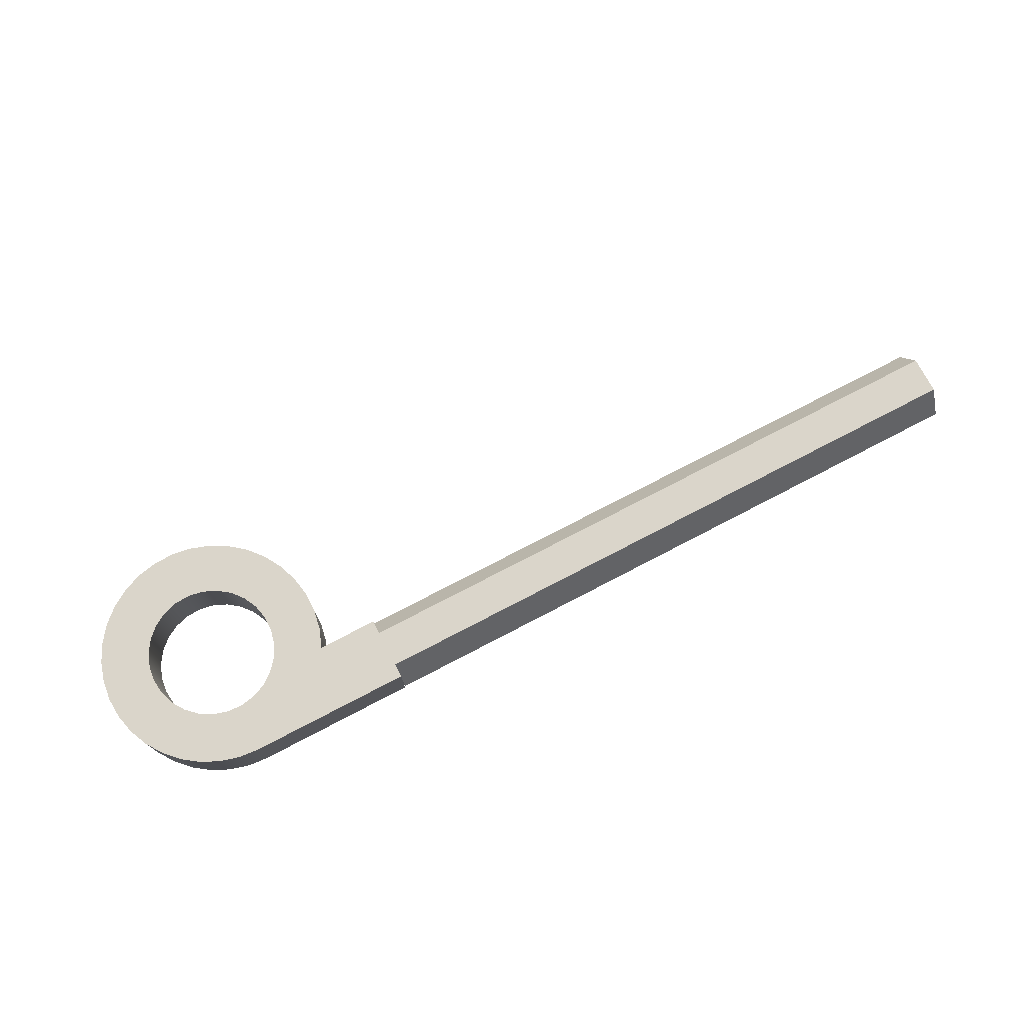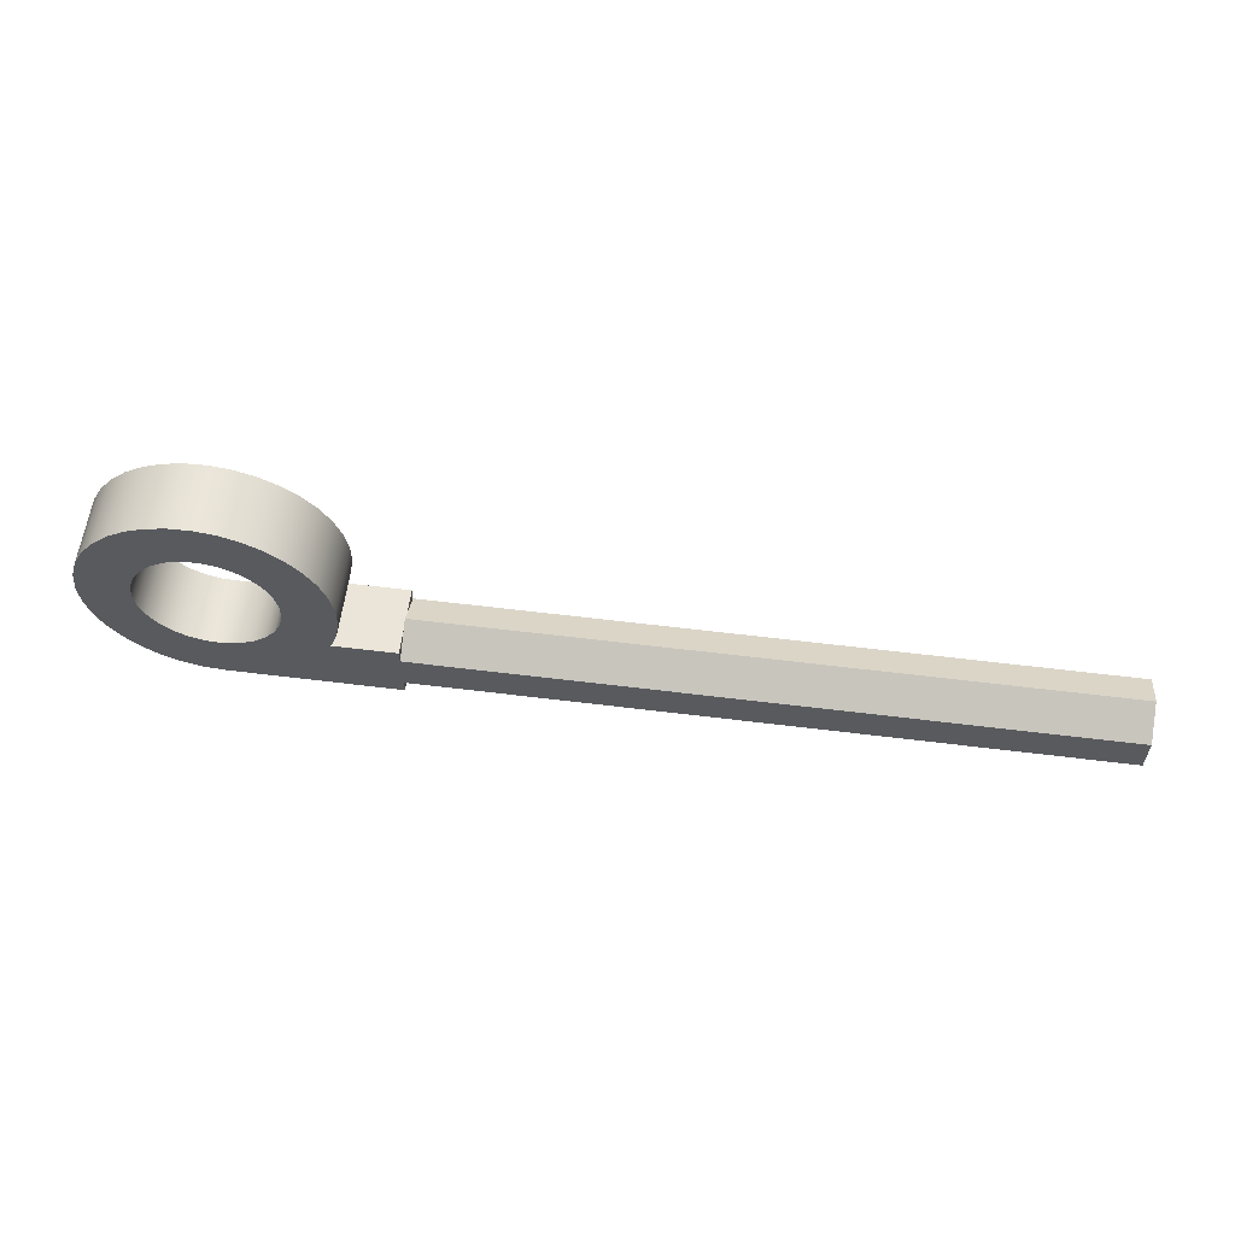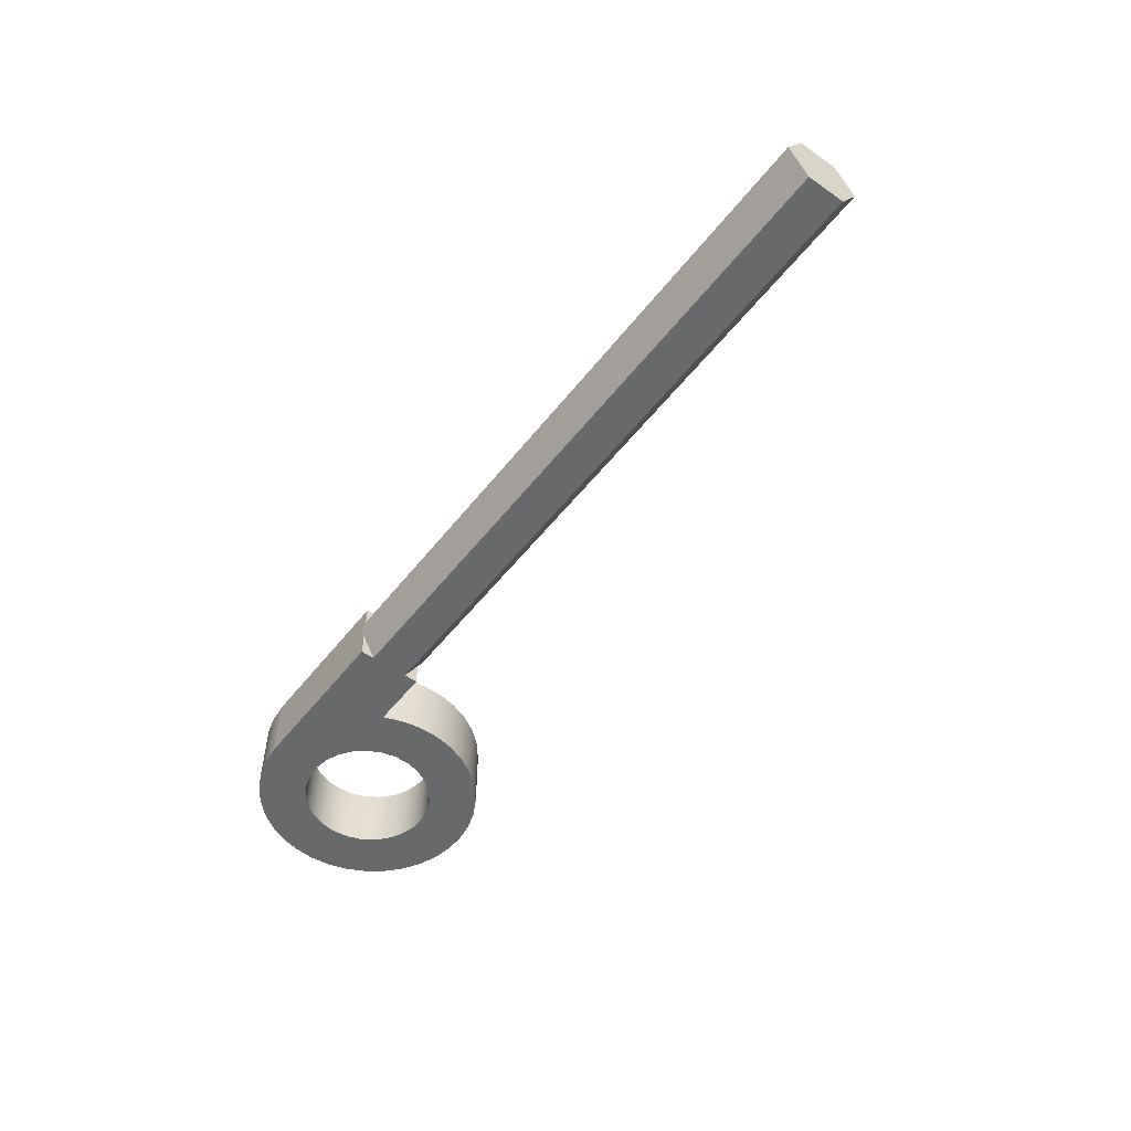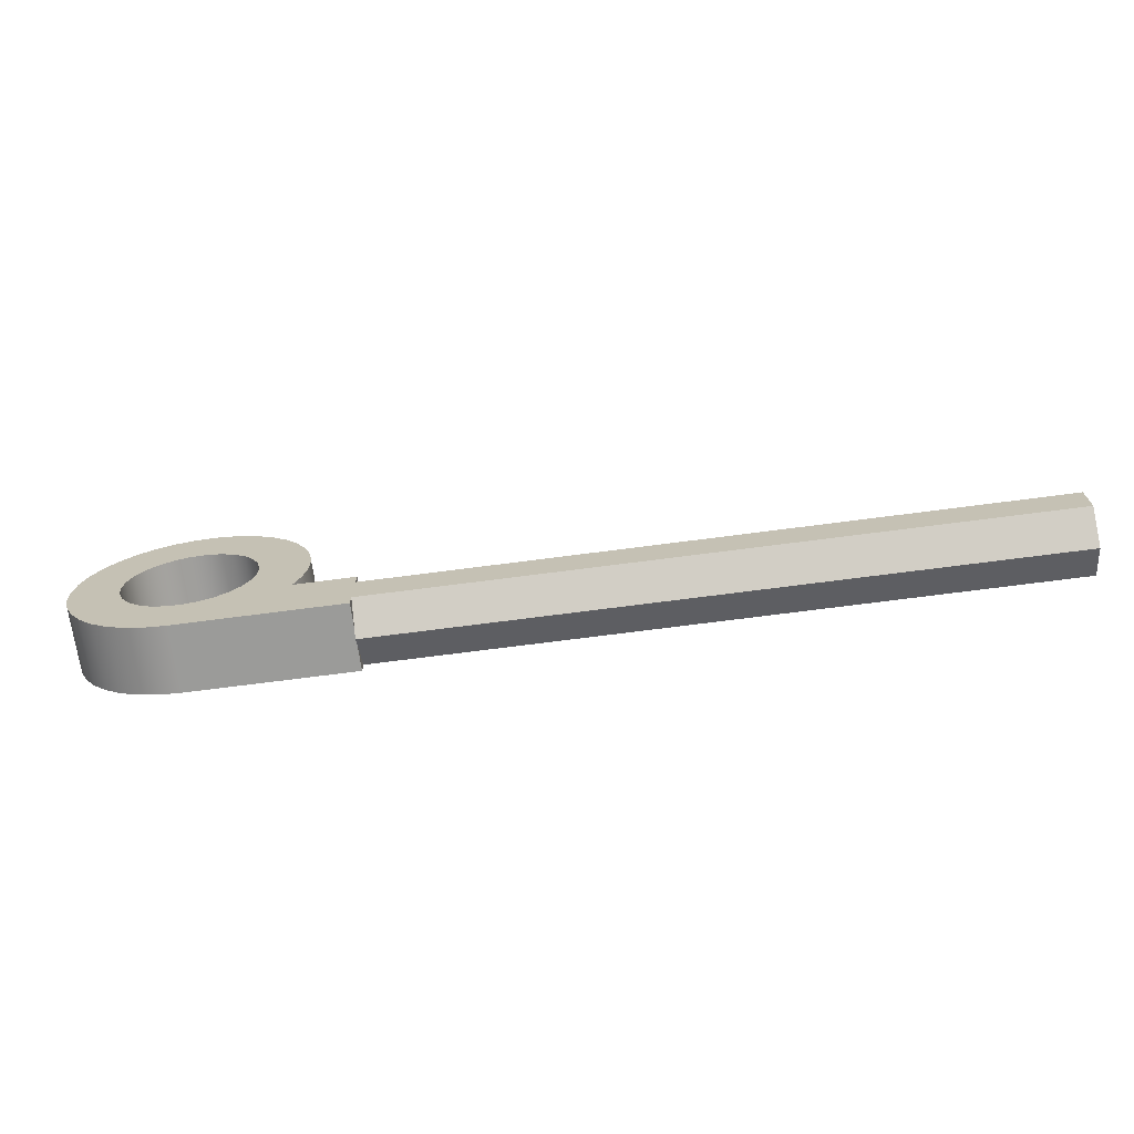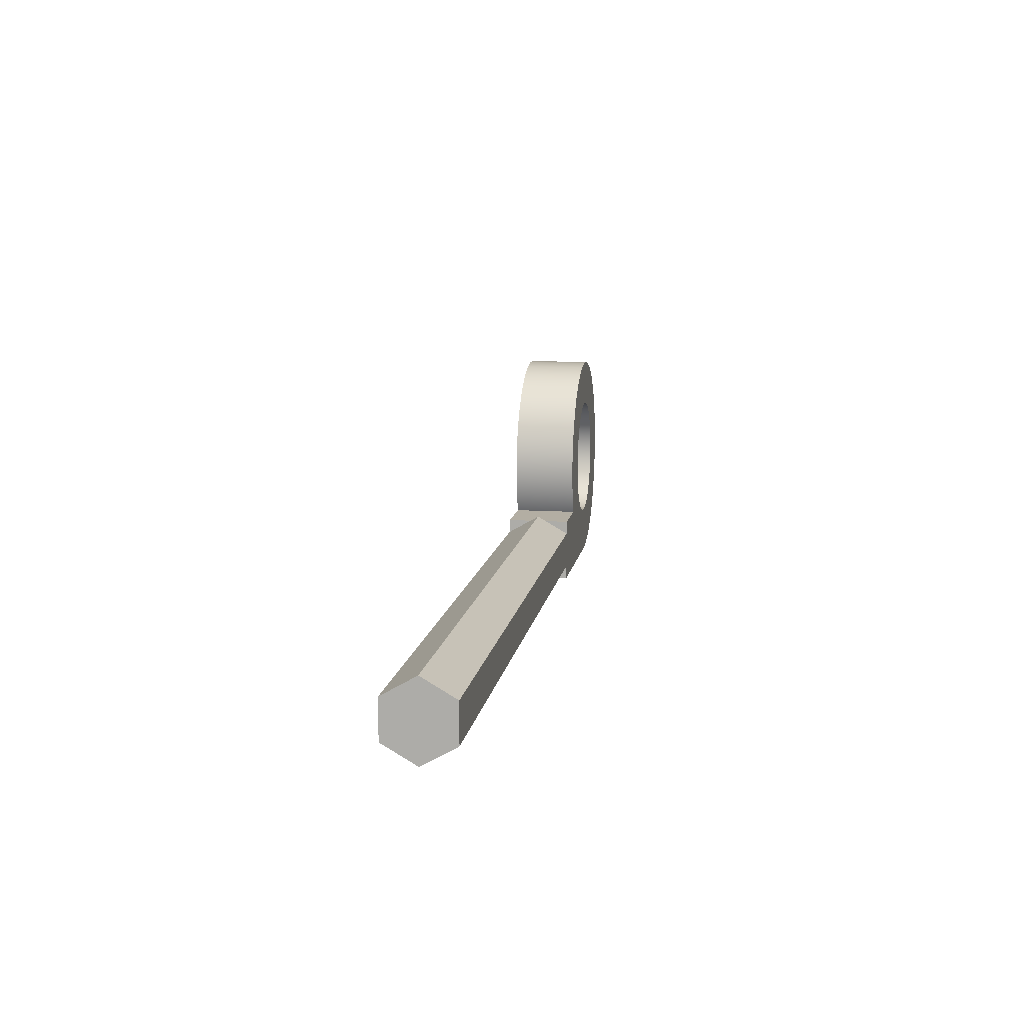
<metadata>
{"format":"obj","ext":"obj","renderer":"f3d","projection":"perspective","resolution":1024,"background":"white","views":[{"elev":74.2,"azim":-27.6,"up":"+Z"},{"elev":58.8,"azim":7.3,"up":"+Y"},{"elev":-52.6,"azim":53.0,"up":"+Z"},{"elev":-69.6,"azim":7.5,"up":"+Y"},{"elev":11.0,"azim":99.1,"up":"+Y"}]}
</metadata>
<code>
v 0.5 -0.15 0
v 0.5 -0.15 0.07322
v 0.5 -0.1923 -4.163e-17
v 0.5 -0.15 0.1268
v 0.5 -0.15 0.2
v 0.5 -0.1923 0.2
v 0.5 -0.35 0.2
v 0.5 -0.35 0.1268
v 0.5 -0.3077 0.2
v 0.5 -0.35 0.07322
v 0.5 -0.35 0
v 0.5 -0.3077 -2.776e-17
v 0.5 -0.15 0.07322
v 0.5 -0.15 0
v 0.3162 -0.15 0
v 0.3162 -0.15 0.2
v 0.5 -0.15 0.2
v 0.5 -0.15 0.1268
v 2.5 -0.1923 0.2
v 2.5 -0.1345 0.1
v 0.5 -0.1345 0.1
v 0.5 -0.15 0.1268
v 0.5 -0.1923 0.2
v 2.5 -0.1345 0.1
v 2.5 -0.1923 -4.163e-17
v 0.5 -0.1923 -4.163e-17
v 0.5 -0.15 0.07322
v 0.5 -0.1345 0.1
v 0.5 -0.1345 0.1
v 0.5 -0.15 0.07322
v 0.5 -0.15 0.1268
v 2.5 -0.3077 -2.776e-17
v 2.5 -0.3655 0.1
v 0.5 -0.3655 0.1
v 0.5 -0.35 0.07322
v 0.5 -0.3077 -2.776e-17
v 2.5 -0.3655 0.1
v 2.5 -0.3077 0.2
v 0.5 -0.3077 0.2
v 0.5 -0.35 0.1268
v 0.5 -0.3655 0.1
v 0.5 -0.3655 0.1
v 0.5 -0.35 0.1268
v 0.5 -0.35 0.07322
v -0.2 -2.449e-17 0.2
v -0.1946 -0.04612 0.2
v -0.1787 -0.08976 0.2
v -0.1532 -0.1286 0.2
v -0.1194 -0.1604 0.2
v -0.07922 -0.1836 0.2
v -0.03473 -0.197 0.2
v 0.01163 -0.1997 0.2
v 0.05736 -0.1916 0.2
v 0.1 -0.1732 0.2
v 0.1372 -0.1455 0.2
v 0.1671 -0.1099 0.2
v 0.1879 -0.0684 0.2
v 0.1986 -0.02322 0.2
v 0.1986 0.02322 0.2
v 0.1879 0.0684 0.2
v 0.1671 0.1099 0.2
v 0.1372 0.1455 0.2
v 0.1 0.1732 0.2
v 0.05736 0.1916 0.2
v 0.01163 0.1997 0.2
v -0.03473 0.197 0.2
v -0.07922 0.1836 0.2
v -0.1194 0.1604 0.2
v -0.1532 0.1286 0.2
v -0.1787 0.08976 0.2
v -0.1946 0.04612 0.2
v -0.2 -2.449e-17 0
v -0.1946 0.04612 0
v -0.1787 0.08976 0
v -0.1532 0.1286 0
v -0.1194 0.1604 0
v -0.07922 0.1836 0
v -0.03473 0.197 0
v 0.01163 0.1997 0
v 0.05736 0.1916 0
v 0.1 0.1732 0
v 0.1372 0.1455 0
v 0.1671 0.1099 0
v 0.1879 0.0684 0
v 0.1986 0.02322 0
v 0.1986 -0.02322 0
v 0.1879 -0.0684 0
v 0.1671 -0.1099 0
v 0.1372 -0.1455 0
v 0.1 -0.1732 0
v 0.05736 -0.1916 0
v 0.01163 -0.1997 0
v -0.03473 -0.197 0
v -0.07922 -0.1836 0
v -0.1194 -0.1604 0
v -0.1532 -0.1286 0
v -0.1787 -0.08976 0
v -0.1946 -0.04612 0
v -0.2 -2.449e-17 0.2
v -0.2 -2.449e-17 0
v 2.5 -0.1923 -4.163e-17
v 2.5 -0.1345 0.1
v 2.5 -0.1923 0.2
v 2.5 -0.3077 0.2
v 2.5 -0.3655 0.1
v 2.5 -0.3077 -2.776e-17
v 0.5 -0.35 0.1268
v 0.5 -0.35 0.2
v 0 -0.35 0.2
v 0 -0.35 0
v 0.5 -0.35 0
v 0.5 -0.35 0.07322
v 0.3162 -0.15 0
v 0.3378 -0.09171 0
v 0.3487 -0.03054 0
v 0.3486 0.0316 0
v 0.3375 0.09275 0
v 0.3158 0.151 0
v 0.2841 0.2044 0
v 0.2435 0.2515 0
v 0.1952 0.2905 0
v 0.1407 0.3205 0
v 0.08184 0.3403 0
v 0.02037 0.3494 0
v -0.04174 0.3475 0
v -0.1025 0.3347 0
v -0.1601 0.3113 0
v -0.2126 0.278 0
v -0.2584 0.2361 0
v -0.2961 0.1866 0
v -0.3244 0.1313 0
v -0.3426 0.0719 0
v -0.3499 0.01019 0
v -0.3462 -0.05184 0
v -0.3315 -0.1122 0
v -0.3065 -0.1691 0
v -0.2717 -0.2206 0
v -0.2284 -0.2652 0
v -0.1779 -0.3014 0
v -0.1218 -0.3281 0
v -0.06189 -0.3445 0
v 0 -0.35 0
v 0 -0.35 0.2
v -0.06189 -0.3445 0.2
v -0.1218 -0.3281 0.2
v -0.1779 -0.3014 0.2
v -0.2284 -0.2652 0.2
v -0.2717 -0.2206 0.2
v -0.3065 -0.1691 0.2
v -0.3315 -0.1122 0.2
v -0.3462 -0.05184 0.2
v -0.3499 0.01019 0.2
v -0.3426 0.0719 0.2
v -0.3244 0.1313 0.2
v -0.2961 0.1866 0.2
v -0.2584 0.2361 0.2
v -0.2126 0.278 0.2
v -0.1601 0.3113 0.2
v -0.1025 0.3347 0.2
v -0.04174 0.3475 0.2
v 0.02037 0.3494 0.2
v 0.08184 0.3403 0.2
v 0.1407 0.3205 0.2
v 0.1952 0.2905 0.2
v 0.2435 0.2515 0.2
v 0.2841 0.2044 0.2
v 0.3158 0.151 0.2
v 0.3375 0.09275 0.2
v 0.3486 0.0316 0.2
v 0.3487 -0.03054 0.2
v 0.3378 -0.09171 0.2
v 0.3162 -0.15 0.2
v 0.5 -0.1923 0.2
v 0.5 -0.15 0.2
v 0.3162 -0.15 0.2
v 0.3378 -0.09171 0.2
v 0.3487 -0.03054 0.2
v 0.3486 0.0316 0.2
v 0.3375 0.09275 0.2
v 0.3158 0.151 0.2
v 0.2841 0.2044 0.2
v 0.2435 0.2515 0.2
v 0.1952 0.2905 0.2
v 0.1407 0.3205 0.2
v 0.08184 0.3403 0.2
v 0.02037 0.3494 0.2
v -0.04174 0.3475 0.2
v -0.1025 0.3347 0.2
v -0.1601 0.3113 0.2
v -0.2126 0.278 0.2
v -0.2584 0.2361 0.2
v -0.2961 0.1866 0.2
v -0.3244 0.1313 0.2
v -0.3426 0.0719 0.2
v -0.3499 0.01019 0.2
v -0.3462 -0.05184 0.2
v -0.3315 -0.1122 0.2
v -0.3065 -0.1691 0.2
v -0.2717 -0.2206 0.2
v -0.2284 -0.2652 0.2
v -0.1779 -0.3014 0.2
v -0.1218 -0.3281 0.2
v -0.06189 -0.3445 0.2
v 0 -0.35 0.2
v 0.5 -0.35 0.2
v 0.5 -0.3077 0.2
v 2.5 -0.3077 0.2
v 2.5 -0.1923 0.2
v -0.2 -2.449e-17 0.2
v -0.1946 0.04612 0.2
v -0.1787 0.08976 0.2
v -0.1532 0.1286 0.2
v -0.1194 0.1604 0.2
v -0.07922 0.1836 0.2
v -0.03473 0.197 0.2
v 0.01163 0.1997 0.2
v 0.05736 0.1916 0.2
v 0.1 0.1732 0.2
v 0.1372 0.1455 0.2
v 0.1671 0.1099 0.2
v 0.1879 0.0684 0.2
v 0.1986 0.02322 0.2
v 0.1986 -0.02322 0.2
v 0.1879 -0.0684 0.2
v 0.1671 -0.1099 0.2
v 0.1372 -0.1455 0.2
v 0.1 -0.1732 0.2
v 0.05736 -0.1916 0.2
v 0.01163 -0.1997 0.2
v -0.03473 -0.197 0.2
v -0.07922 -0.1836 0.2
v -0.1194 -0.1604 0.2
v -0.1532 -0.1286 0.2
v -0.1787 -0.08976 0.2
v -0.1946 -0.04612 0.2
v 0.5 -0.1923 -4.163e-17
v 2.5 -0.1923 -4.163e-17
v 2.5 -0.3077 -2.776e-17
v 0.5 -0.3077 -2.776e-17
v 0.5 -0.35 0
v 0 -0.35 0
v -0.06189 -0.3445 0
v -0.1218 -0.3281 0
v -0.1779 -0.3014 0
v -0.2284 -0.2652 0
v -0.2717 -0.2206 0
v -0.3065 -0.1691 0
v -0.3315 -0.1122 0
v -0.3462 -0.05184 0
v -0.3499 0.01019 0
v -0.3426 0.0719 0
v -0.3244 0.1313 0
v -0.2961 0.1866 0
v -0.2584 0.2361 0
v -0.2126 0.278 0
v -0.1601 0.3113 0
v -0.1025 0.3347 0
v -0.04174 0.3475 0
v 0.02037 0.3494 0
v 0.08184 0.3403 0
v 0.1407 0.3205 0
v 0.1952 0.2905 0
v 0.2435 0.2515 0
v 0.2841 0.2044 0
v 0.3158 0.151 0
v 0.3375 0.09275 0
v 0.3486 0.0316 0
v 0.3487 -0.03054 0
v 0.3378 -0.09171 0
v 0.3162 -0.15 0
v 0.5 -0.15 0
v -0.2 -2.449e-17 0
v -0.1946 -0.04612 0
v -0.1787 -0.08976 0
v -0.1532 -0.1286 0
v -0.1194 -0.1604 0
v -0.07922 -0.1836 0
v -0.03473 -0.197 0
v 0.01163 -0.1997 0
v 0.05736 -0.1916 0
v 0.1 -0.1732 0
v 0.1372 -0.1455 0
v 0.1671 -0.1099 0
v 0.1879 -0.0684 0
v 0.1986 -0.02322 0
v 0.1986 0.02322 0
v 0.1879 0.0684 0
v 0.1671 0.1099 0
v 0.1372 0.1455 0
v 0.1 0.1732 0
v 0.05736 0.1916 0
v 0.01163 0.1997 0
v -0.03473 0.197 0
v -0.07922 0.1836 0
v -0.1194 0.1604 0
v -0.1532 0.1286 0
v -0.1787 0.08976 0
v -0.1946 0.04612 0
g 7da0cabe-e37d-11ea-90e0-54bf646e7e1f
f 1 2 3
g 7da2c676-e37d-11ea-b57f-54bf646e7e1f
f 4 5 6
g 7da49b24-e37d-11ea-994d-54bf646e7e1f
f 7 8 9
g 7da67006-e37d-11ea-b235-54bf646e7e1f
f 10 11 12
g 7ce06126-e37d-11ea-aec2-54bf646e7e1f
f 14 15 13
f 13 15 18
f 18 15 16
f 18 16 17
g 7d3c8abe-e37d-11ea-833d-54bf646e7e1f
f 23 19 22
f 22 19 20
f 22 20 21
g 7d3e384c-e37d-11ea-9cee-54bf646e7e1f
f 28 24 27
f 27 24 25
f 27 25 26
g 7d3f981e-e37d-11ea-b851-54bf646e7e1f
f 29 30 31
g 7d411ec0-e37d-11ea-af72-54bf646e7e1f
f 36 32 35
f 35 32 33
f 35 33 34
g 7d427e40-e37d-11ea-9a90-54bf646e7e1f
f 41 37 40
f 40 37 38
f 40 38 39
g 7d4404d8-e37d-11ea-92f0-54bf646e7e1f
f 42 43 44
g 7cdf287e-e37d-11ea-a70a-54bf646e7e1f
f 46 98 45
f 45 98 100
f 99 72 71
f 71 72 73
f 71 73 70
f 70 73 74
f 70 74 69
f 69 74 75
f 69 75 68
f 68 75 76
f 68 76 67
f 67 76 77
f 67 77 66
f 66 77 78
f 66 78 65
f 65 78 79
f 65 79 64
f 64 79 80
f 64 80 63
f 63 80 81
f 63 81 62
f 62 81 82
f 62 82 61
f 61 82 83
f 61 83 60
f 60 83 84
f 60 84 59
f 59 84 85
f 59 85 58
f 58 85 86
f 58 86 57
f 57 86 87
f 57 87 56
f 56 87 88
f 56 88 55
f 55 88 89
f 55 89 54
f 54 89 90
f 54 90 53
f 53 90 91
f 53 91 52
f 52 91 92
f 52 92 51
f 51 92 93
f 51 93 50
f 50 93 94
f 50 94 49
f 49 94 95
f 49 95 48
f 48 95 96
f 48 96 47
f 47 96 97
f 47 97 46
f 46 97 98
g 7ce199c6-e37d-11ea-889e-54bf646e7e1f
f 106 101 105
f 105 101 102
f 105 102 104
f 104 102 103
g 7ce2ab30-e37d-11ea-b945-54bf646e7e1f
f 108 109 107
f 107 109 110
f 107 110 112
f 112 110 111
g 7ce3bcb0-e37d-11ea-8fe6-54bf646e7e1f
f 172 113 171
f 171 113 114
f 171 114 170
f 170 114 115
f 170 115 169
f 169 115 116
f 169 116 168
f 168 116 117
f 168 117 167
f 167 117 118
f 167 118 166
f 166 118 119
f 166 119 165
f 165 119 120
f 165 120 164
f 164 120 121
f 164 121 163
f 163 121 122
f 163 122 162
f 162 122 123
f 162 123 161
f 161 123 124
f 161 124 160
f 160 124 125
f 160 125 159
f 159 125 126
f 159 126 158
f 158 126 127
f 158 127 157
f 157 127 128
f 157 128 156
f 156 128 129
f 156 129 155
f 155 129 130
f 155 130 154
f 154 130 131
f 154 131 153
f 153 131 132
f 153 132 152
f 152 132 133
f 152 133 151
f 151 133 134
f 151 134 150
f 150 134 135
f 150 135 149
f 149 135 136
f 149 136 148
f 148 136 137
f 148 137 147
f 147 137 138
f 147 138 146
f 146 138 139
f 146 139 145
f 145 139 140
f 145 140 144
f 144 140 141
f 144 141 143
f 143 141 142
g 7ce4f530-e37d-11ea-b999-54bf646e7e1f
f 174 175 173
f 173 175 206
f 173 206 207
f 176 225 175
f 175 225 226
f 175 226 227
f 225 176 224
f 224 176 177
f 224 177 223
f 223 177 222
f 222 177 178
f 222 178 221
f 221 178 179
f 221 179 220
f 220 179 180
f 220 180 219
f 219 180 181
f 219 181 218
f 218 181 182
f 218 182 217
f 217 182 183
f 217 183 216
f 216 183 184
f 216 184 185
f 185 186 216
f 216 186 187
f 216 187 188
f 216 188 215
f 215 188 189
f 215 189 190
f 215 190 214
f 214 190 191
f 214 191 213
f 213 191 192
f 213 192 212
f 212 192 193
f 212 193 211
f 211 193 194
f 211 194 210
f 210 194 195
f 210 195 209
f 209 195 196
f 209 196 235
f 235 196 234
f 234 196 197
f 234 197 233
f 233 197 198
f 233 198 232
f 232 198 199
f 232 199 231
f 231 199 200
f 231 200 230
f 230 200 201
f 230 201 202
f 230 202 229
f 229 202 203
f 229 203 204
f 205 206 204
f 204 206 228
f 204 228 229
f 207 208 173
f 175 227 206
f 206 227 228
g 7ce654b8-e37d-11ea-ab20-54bf646e7e1f
f 237 238 236
f 236 238 239
f 236 239 270
f 270 239 281
f 270 281 282
f 240 241 239
f 239 241 280
f 239 280 281
f 280 241 279
f 279 241 242
f 279 242 243
f 279 243 278
f 278 243 244
f 278 244 245
f 278 245 277
f 277 245 246
f 277 246 276
f 276 246 247
f 276 247 275
f 275 247 248
f 275 248 274
f 274 248 249
f 274 249 273
f 273 249 272
f 272 249 250
f 272 250 298
f 298 250 251
f 298 251 297
f 297 251 252
f 297 252 296
f 296 252 253
f 296 253 295
f 295 253 254
f 295 254 294
f 294 254 255
f 294 255 293
f 293 255 256
f 293 256 257
f 293 257 292
f 292 257 258
f 292 258 259
f 259 260 292
f 292 260 261
f 292 261 262
f 292 262 291
f 291 262 263
f 291 263 290
f 290 263 264
f 290 264 289
f 289 264 265
f 289 265 288
f 288 265 266
f 288 266 287
f 287 266 267
f 287 267 286
f 286 267 268
f 286 268 285
f 285 268 284
f 284 268 269
f 284 269 283
f 283 269 270
f 283 270 282
f 270 271 236

</code>
